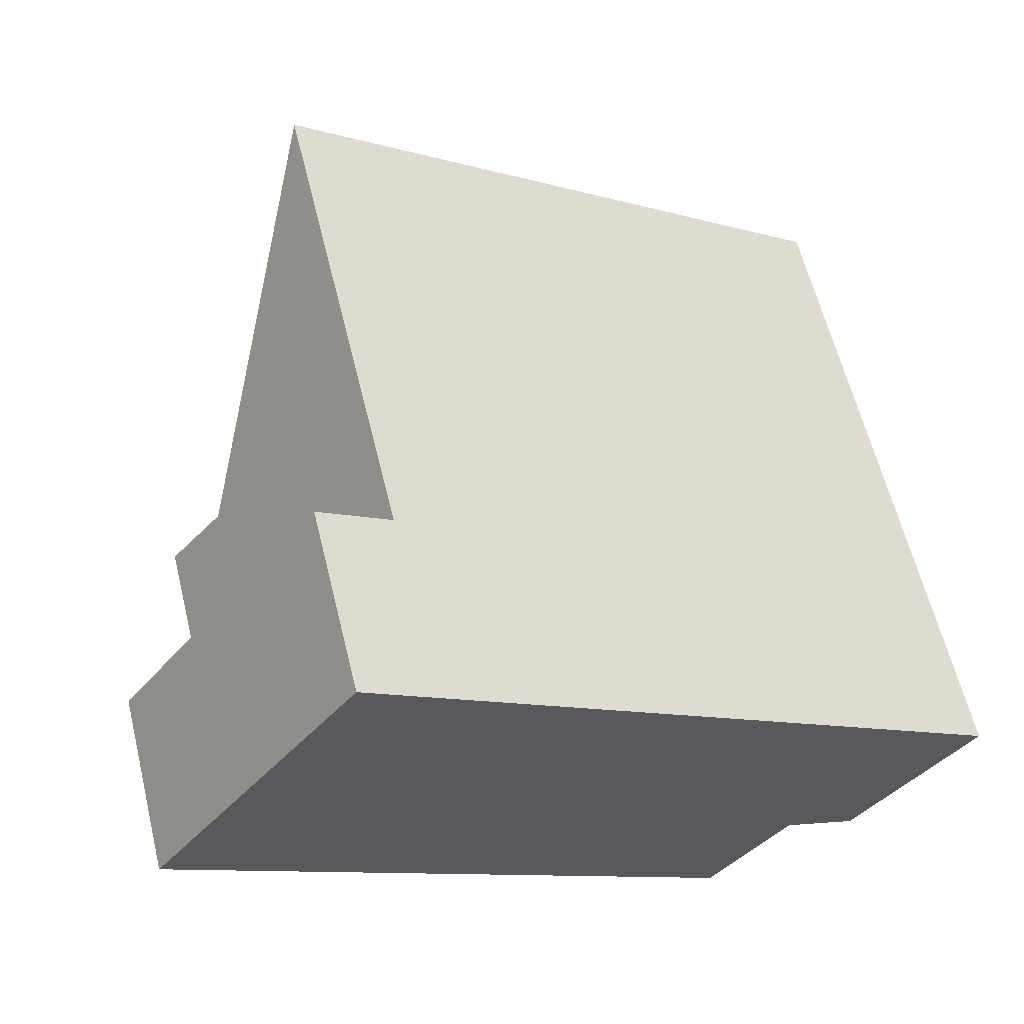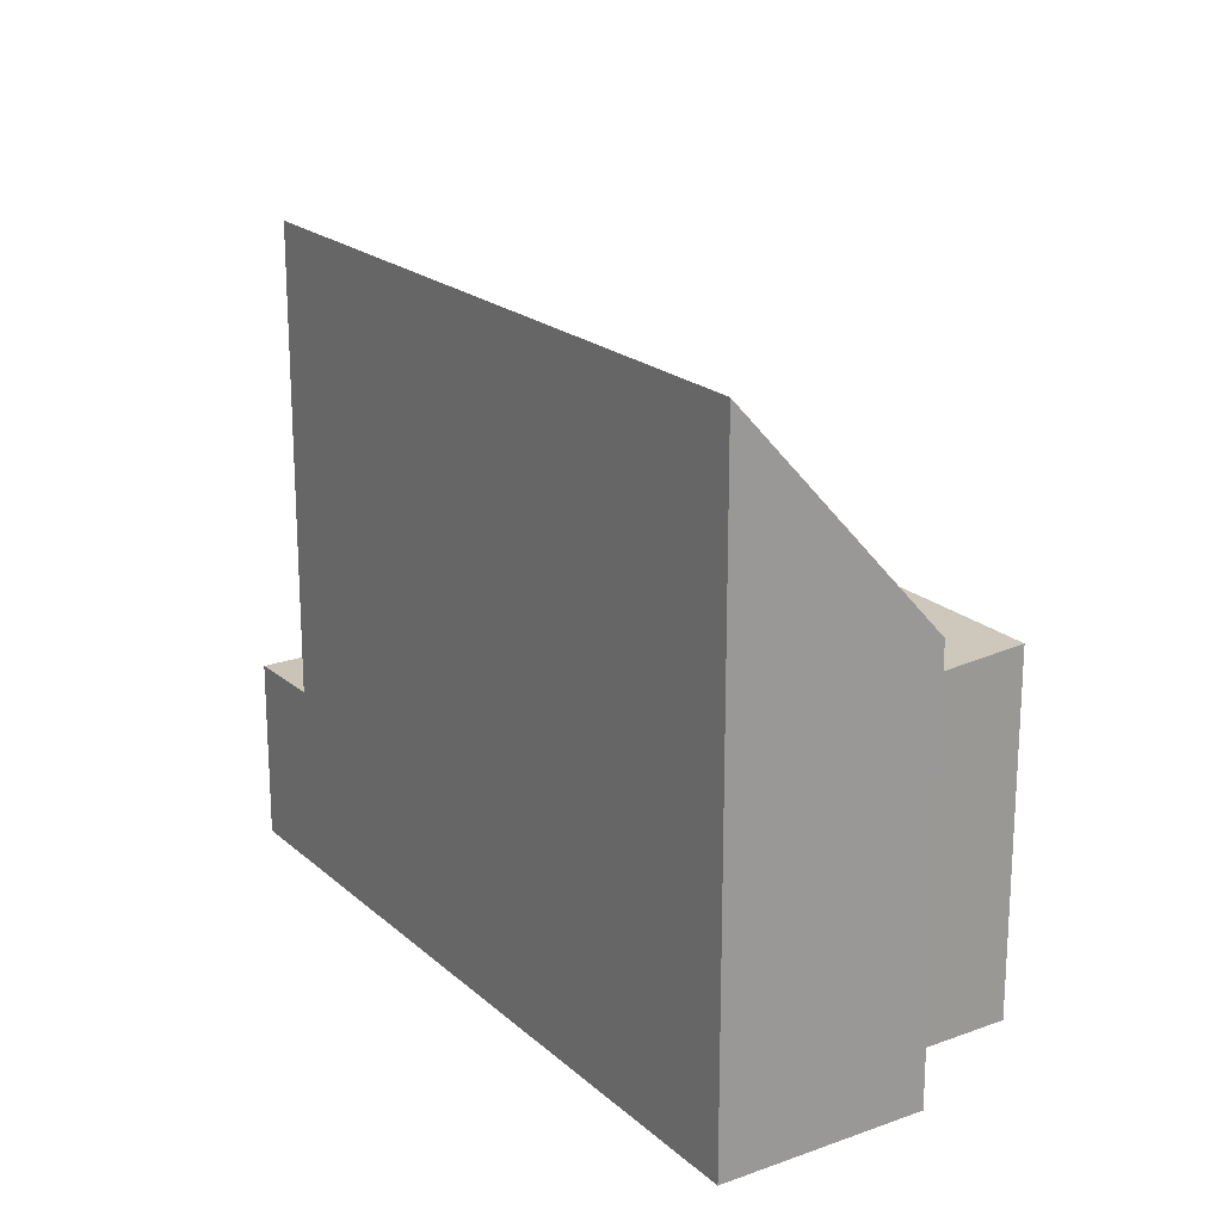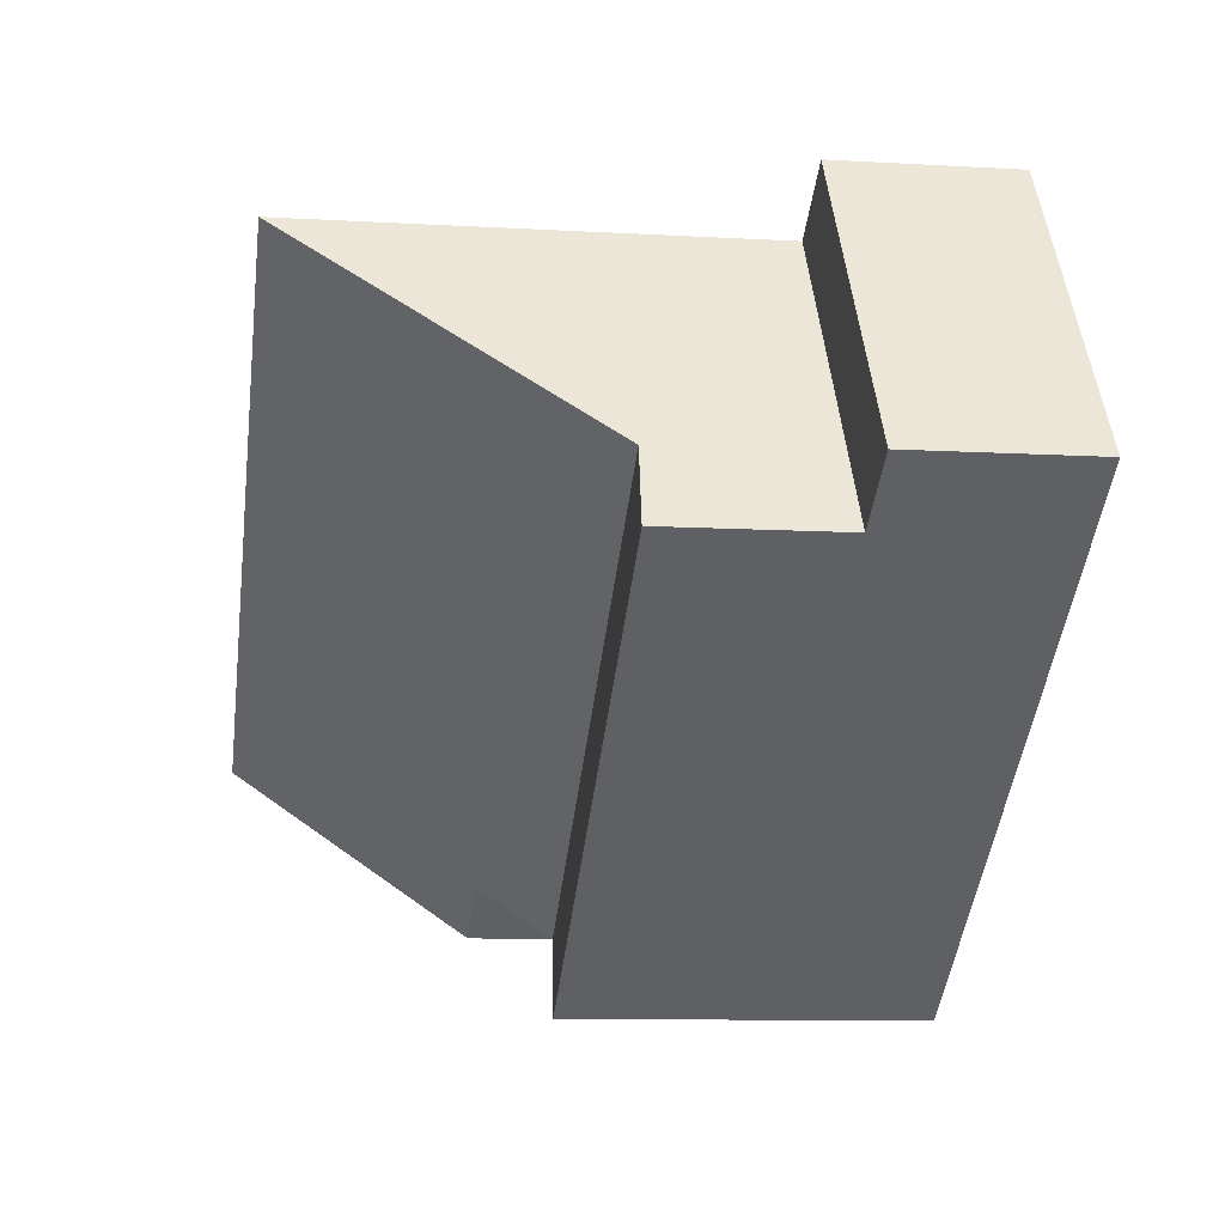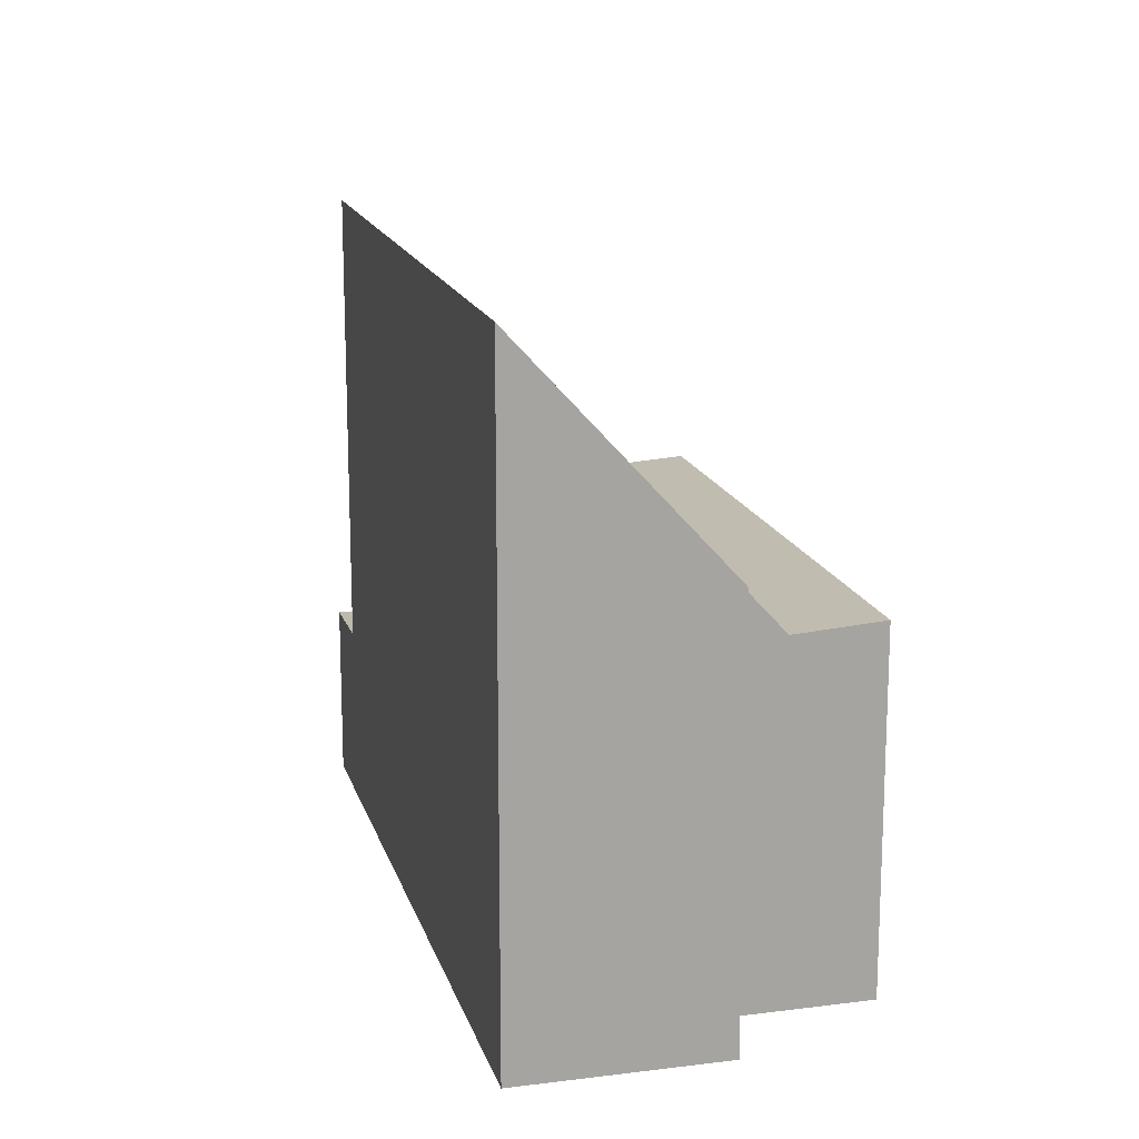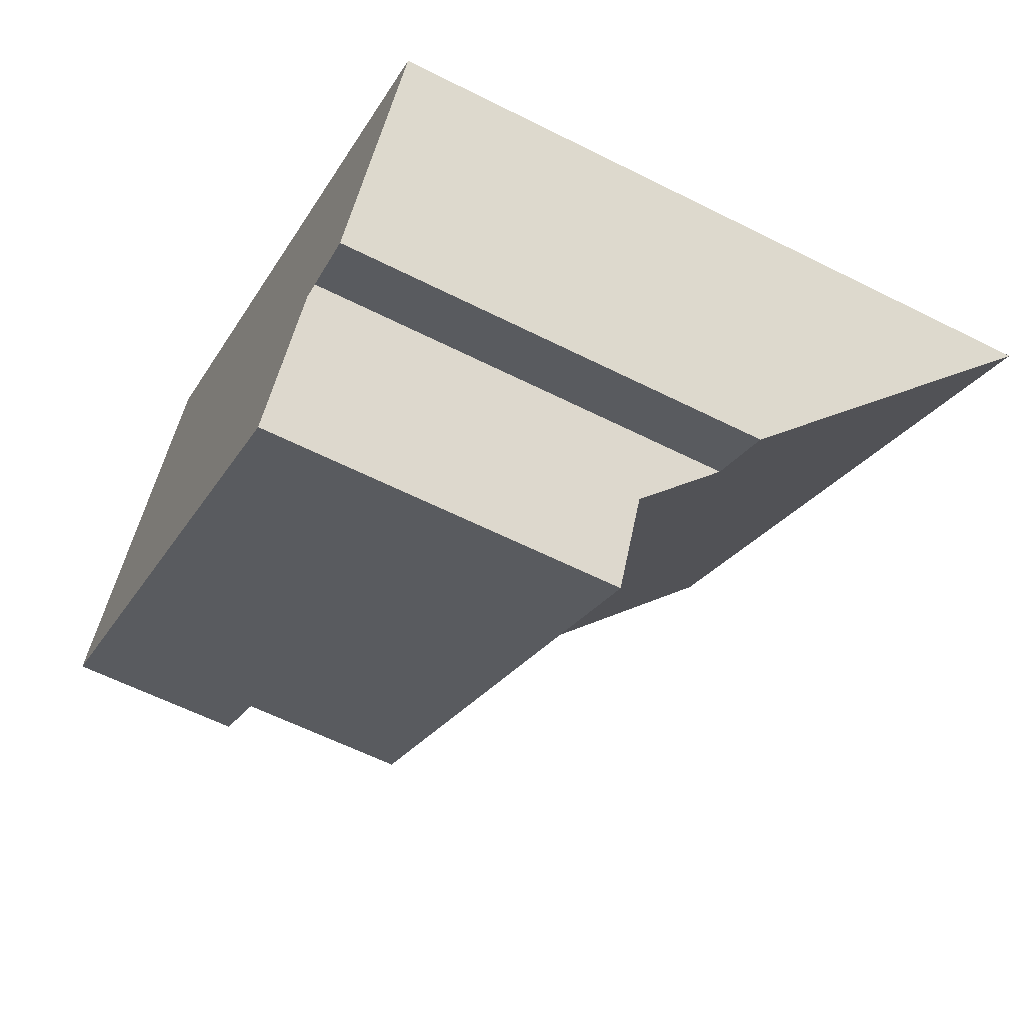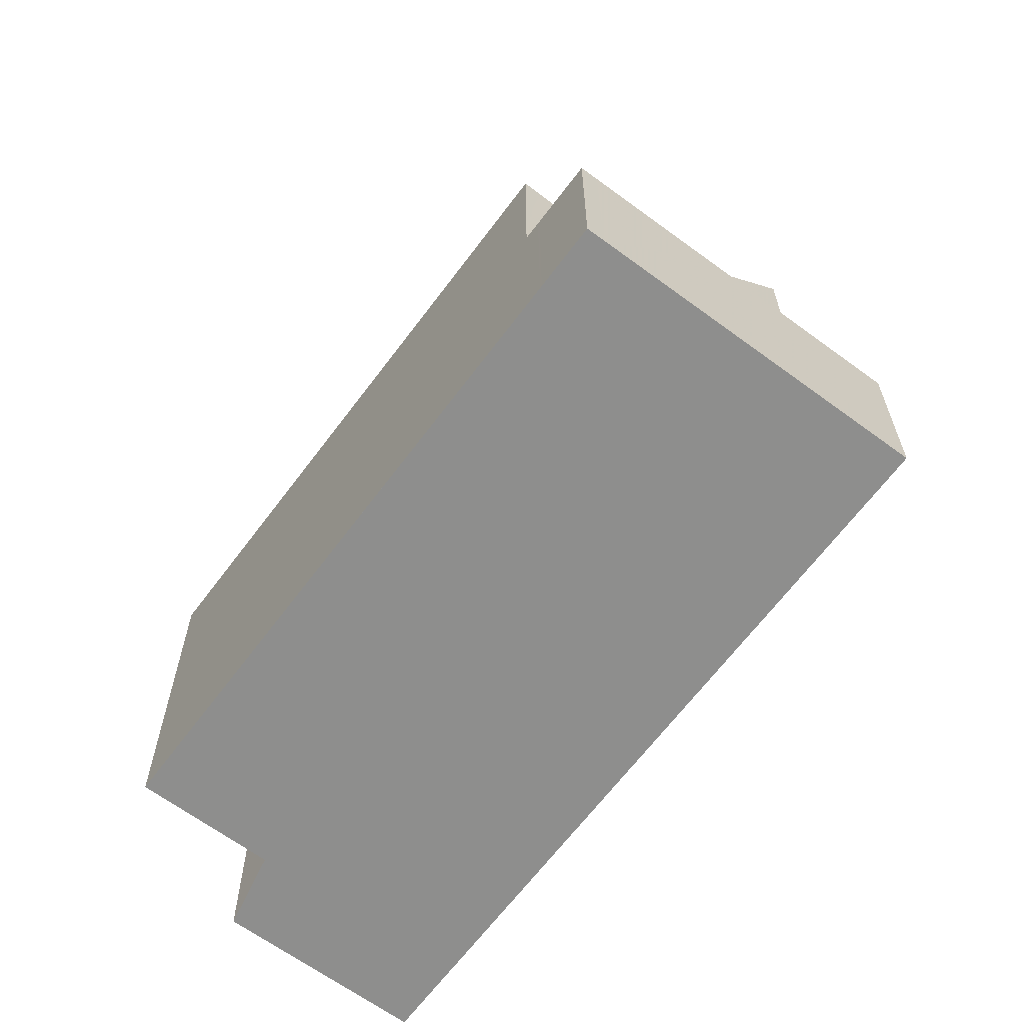
<metadata>
{"format":"obj","ext":"obj","renderer":"f3d","projection":"perspective","resolution":1024,"background":"white","views":[{"elev":61.3,"azim":166.2,"up":"+Y"},{"elev":20.8,"azim":-88.1,"up":"+Z"},{"elev":-9.9,"azim":81.6,"up":"+Y"},{"elev":16.4,"azim":-69.4,"up":"+Z"},{"elev":-60.6,"azim":-117.2,"up":"+Y"},{"elev":-64.8,"azim":88.5,"up":"+Z"}]}
</metadata>
<code>
v -2144 -1932 6.446
v -2145 -1933 6.467
v -2146 -1931 9.965
v -2142 -1934 5.482
v -2137 -1924 2.763
v -2133 -1928 2.757
v -2143 -1933 5.392
v -2146 -1931 9.962
v -2135 -1928 5.35
v -2138 -1924 9.89
v -2138 -1924 9.893
v -2143 -1933 5.392
v -2138 -1924 9.893
v -2134 -1929 3.799
v -2134 -1929 5.441
v -2135 -1928 5.35
v -2138 -1924 5.084
v -2135 -1928 5.35
v -2134 -1929 5.441
v -2138 -1924 2.786
v -2134 -1929 2.78
v -2133 -1928 2.757
v -2134 -1929 2.78
v -2134 -1929 2.78
v -2138 -1924 2.786
v -2138 -1924 2.786
v -2138 -1924 5.085
v -2138 -1924 9.89
v -2138 -1924 2.786
v -2137 -1924 2.763
v -2134 -1929 5.438
v -2134 -1929 3.855
v -2134 -1929 2.78
v -2134 -1929 5.438
v -2142 -1934 5.479
v -2144 -1933 6.455
v -2146 -1930 9.957
v -2146 -1930 9.961
v -2137 -1924 2.782
v -2134 -1929 2.775
v -2134 -1929 2.775
v -2137 -1924 2.782
v -2137 -1925 8.863
v -2136 -1924 2.762
v -2137 -1925 2.78
v -2137 -1925 5.145
v -2137 -1925 2.785
v -2145 -1931 8.918
v -2137 -1925 8.863
v -2137 -1925 2.785
v -2146 -1931 8.922
v -2135 -1929 5.423
v -2134 -1929 2.775
v -2134 -1928 2.757
v -2135 -1929 2.78
v -2135 -1929 4.102
v -2135 -1929 5.423
v -2135 -1929 2.78
v -2142 -1934 5.464
v -2137 -1925 2.78
v -2137 -1924 2.781
v -2134 -1929 2.774
v -2134 -1929 2.774
v -2137 -1924 2.781
v -2134 -1929 2.775
v -2136 -1927 6.408
v -2136 -1927 5.288
v -2136 -1927 6.408
v -2136 -1927 2.777
v -2135 -1926 2.76
v -2136 -1927 2.783
v -2136 -1927 2.783
v -2136 -1927 2.778
v -2144 -1933 6.475
v -2145 -1933 6.48
v -2144 -1933 6.455
v -2144 -1932 6.446
v -2144 -1932 0
v -2144 -1933 0
v -2145 -1933 6.48
v -2145 -1933 6.467
v -2145 -1933 0
v -2145 -1933 0
v -2146 -1930 9.961
v -2146 -1931 9.965
v -2146 -1931 0
v -2146 -1930 1.776e-15
v -2142 -1934 5.479
v -2142 -1934 5.482
v -2142 -1934 0
v -2142 -1934 0
v -2137 -1924 2.763
v -2137 -1924 2.763
v -2137 -1924 4.441e-16
v -2137 -1924 0
v -2134 -1929 2.774
v -2133 -1928 2.757
v -2133 -1928 0
v -2134 -1929 0
v -2144 -1932 6.446
v -2143 -1933 5.392
v -2143 -1933 8.882e-16
v -2144 -1932 0
v -2146 -1931 9.965
v -2146 -1931 9.962
v -2146 -1931 -1.776e-15
v -2146 -1931 0
v -2142 -1934 5.482
v -2134 -1929 5.441
v -2134 -1929 0
v -2142 -1934 0
v -2137 -1924 2.782
v -2138 -1924 2.786
v -2138 -1924 0
v -2137 -1924 0
v -2133 -1928 2.757
v -2133 -1928 2.757
v -2133 -1928 0
v -2133 -1928 0
v -2136 -1924 2.762
v -2137 -1924 2.763
v -2137 -1924 0
v -2136 -1924 0
v -2142 -1934 5.464
v -2142 -1934 5.479
v -2142 -1934 0
v -2142 -1934 8.882e-16
v -2145 -1933 6.467
v -2144 -1933 6.455
v -2144 -1933 0
v -2145 -1933 0
v -2138 -1924 9.893
v -2146 -1930 9.961
v -2146 -1930 1.776e-15
v -2138 -1924 0
v -2134 -1929 2.78
v -2134 -1929 2.775
v -2134 -1929 4.441e-16
v -2134 -1929 0
v -2137 -1924 2.781
v -2137 -1924 2.782
v -2137 -1924 0
v -2137 -1924 0
v -2135 -1926 2.76
v -2136 -1924 2.762
v -2136 -1924 0
v -2135 -1926 0
v -2146 -1931 9.962
v -2146 -1931 8.922
v -2146 -1931 0
v -2146 -1931 -1.776e-15
v -2133 -1928 2.757
v -2134 -1928 2.757
v -2134 -1928 0
v -2133 -1928 0
v -2143 -1933 5.392
v -2142 -1934 5.464
v -2142 -1934 8.882e-16
v -2143 -1933 8.882e-16
v -2134 -1929 2.775
v -2134 -1929 2.774
v -2134 -1929 0
v -2134 -1929 4.441e-16
v -2137 -1924 2.763
v -2137 -1924 2.781
v -2137 -1924 0
v -2137 -1924 4.441e-16
v -2134 -1928 2.757
v -2135 -1926 2.76
v -2135 -1926 0
v -2134 -1928 0
v -2146 -1931 8.922
v -2145 -1933 6.48
v -2145 -1933 0
v -2146 -1931 0
v -2137 -1924 0
v -2133 -1928 0
v -2142 -1934 0
v -2144 -1932 0
v -2145 -1933 0
v -2146 -1931 0
f 47 26 27 46
f 74 48 43 66
f 38 11 10 37
f 57 34 32 56
f 31 15 4 35
f 46 27 28 49
f 50 29 39 45
f 41 21 23 40
f 26 25 17 27
f 27 17 13 28
f 39 29 20 42
f 32 14 24 33
f 34 19 14 32
f 59 12 16 52
f 75 51 48 74
f 37 8 3 38
f 61 30 44 60
f 63 22 6 62
f 64 5 30 61
f 65 54 22 63
f 56 32 33 55
f 48 37 10 43
f 68 18 67
f 53 40 23 58
f 51 8 37 48
f 70 54 65 69
f 67 18 56 55 71
f 73 53 58 72
f 56 18 57
f 52 31 35 59
f 60 45 39 61
f 62 41 40 63
f 61 39 42 64
f 63 40 53 65
f 69 65 53 73
f 67 46 49 68
f 69 60 44 70
f 71 47 46 67
f 72 50 45 73
f 73 45 60 69
f 66 9 7 1 36 74
f 74 36 2 75
f 77 78 79 76
f 81 82 83 80
f 85 86 87 84
f 89 90 91 88
f 93 94 95 92
f 97 98 99 96
f 101 102 103 100
f 105 106 107 104
f 109 110 111 108
f 113 114 115 112
f 117 118 119 116
f 121 122 123 120
f 125 126 127 124
f 129 130 131 128
f 133 134 135 132
f 137 138 139 136
f 141 142 143 140
f 145 146 147 144
f 149 150 151 148
f 153 154 155 152
f 157 158 159 156
f 161 162 163 160
f 165 166 167 164
f 169 170 171 168
f 173 174 175 172
f 177 178 179 180 181 176

</code>
